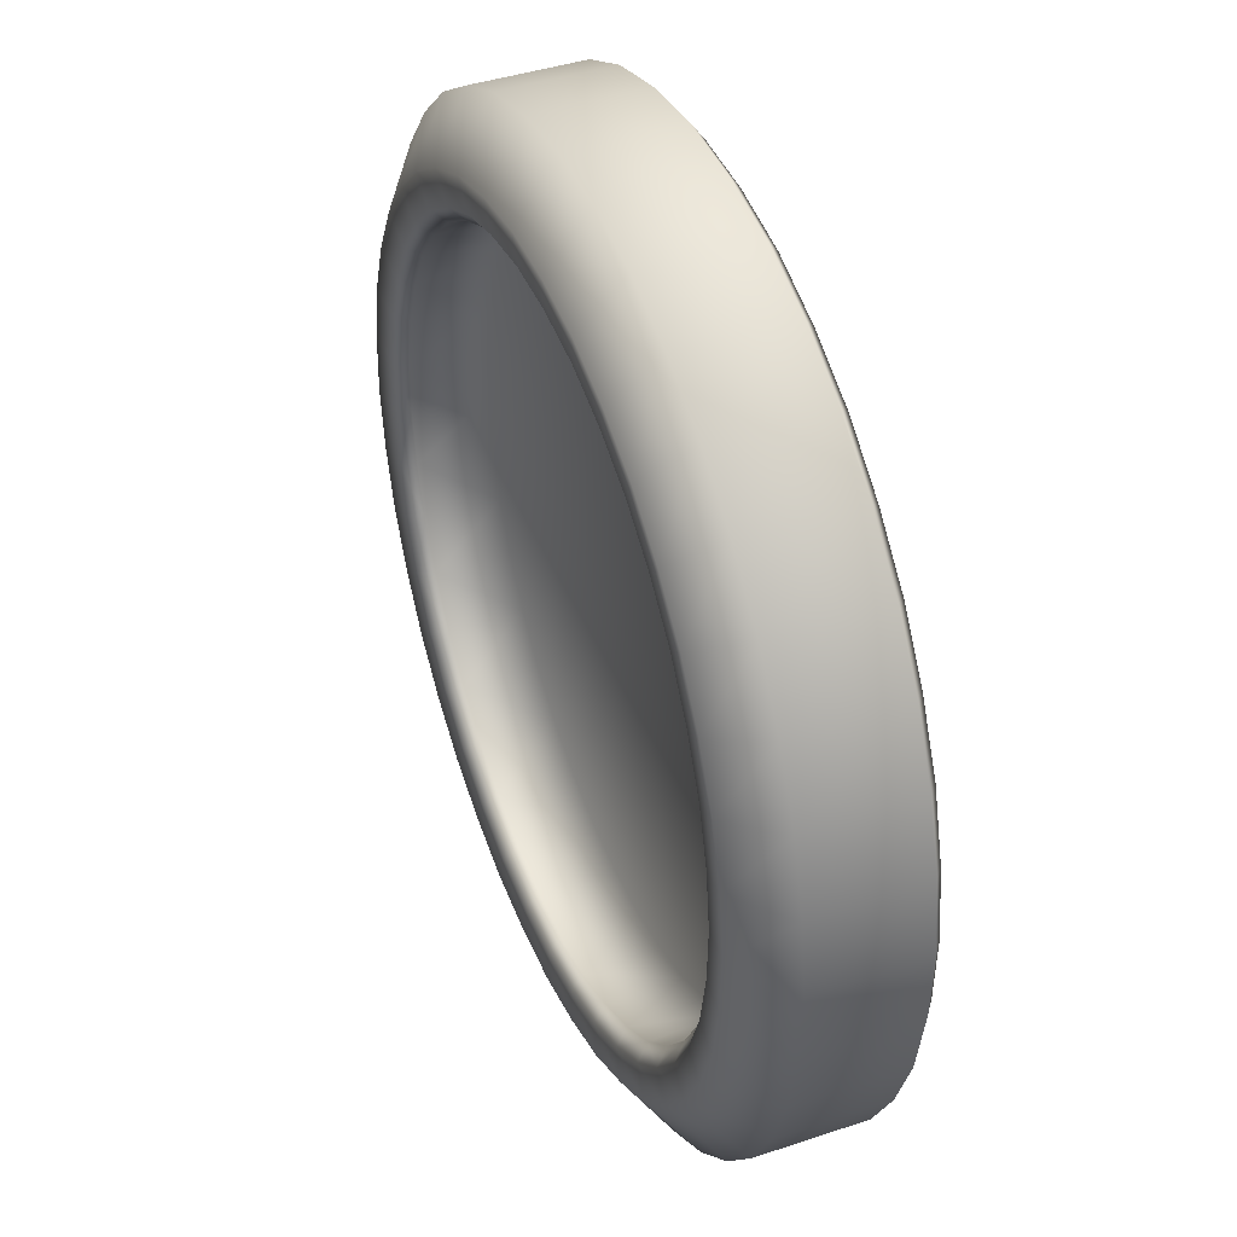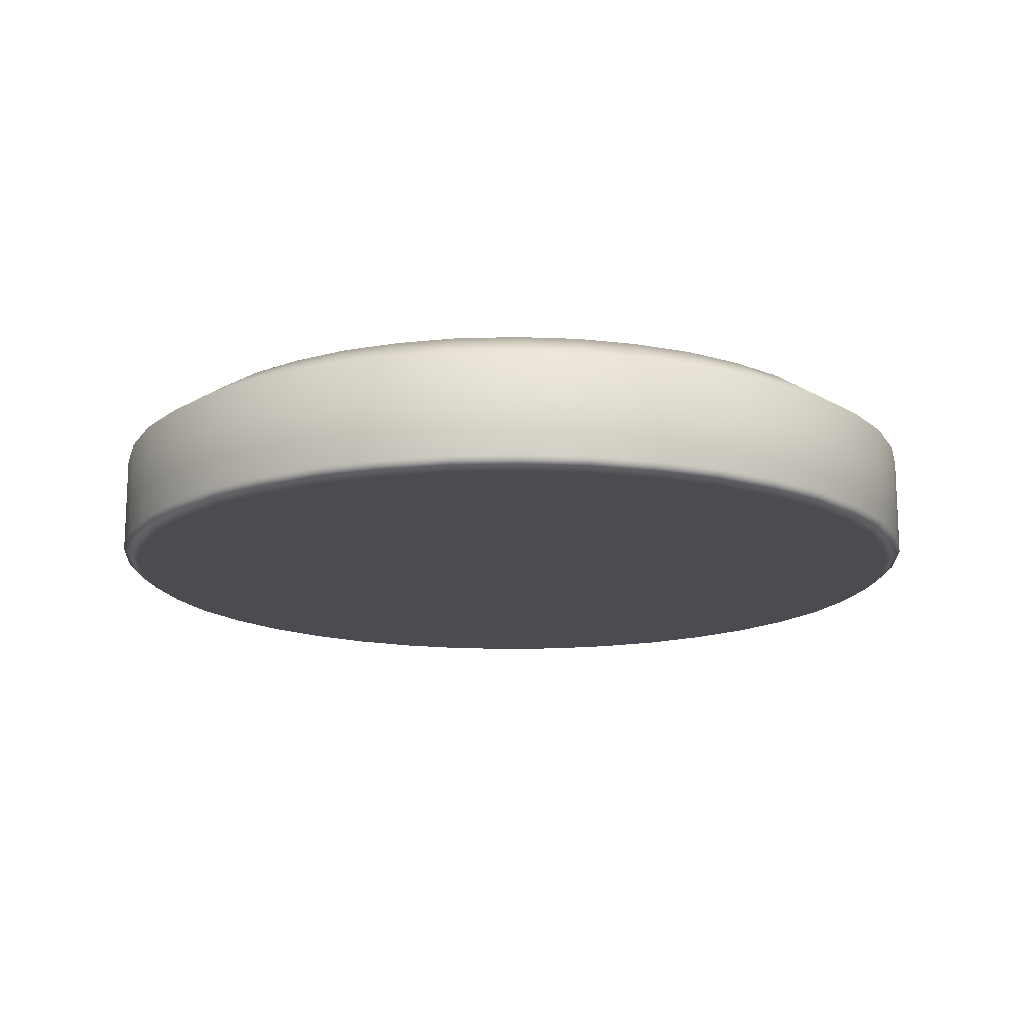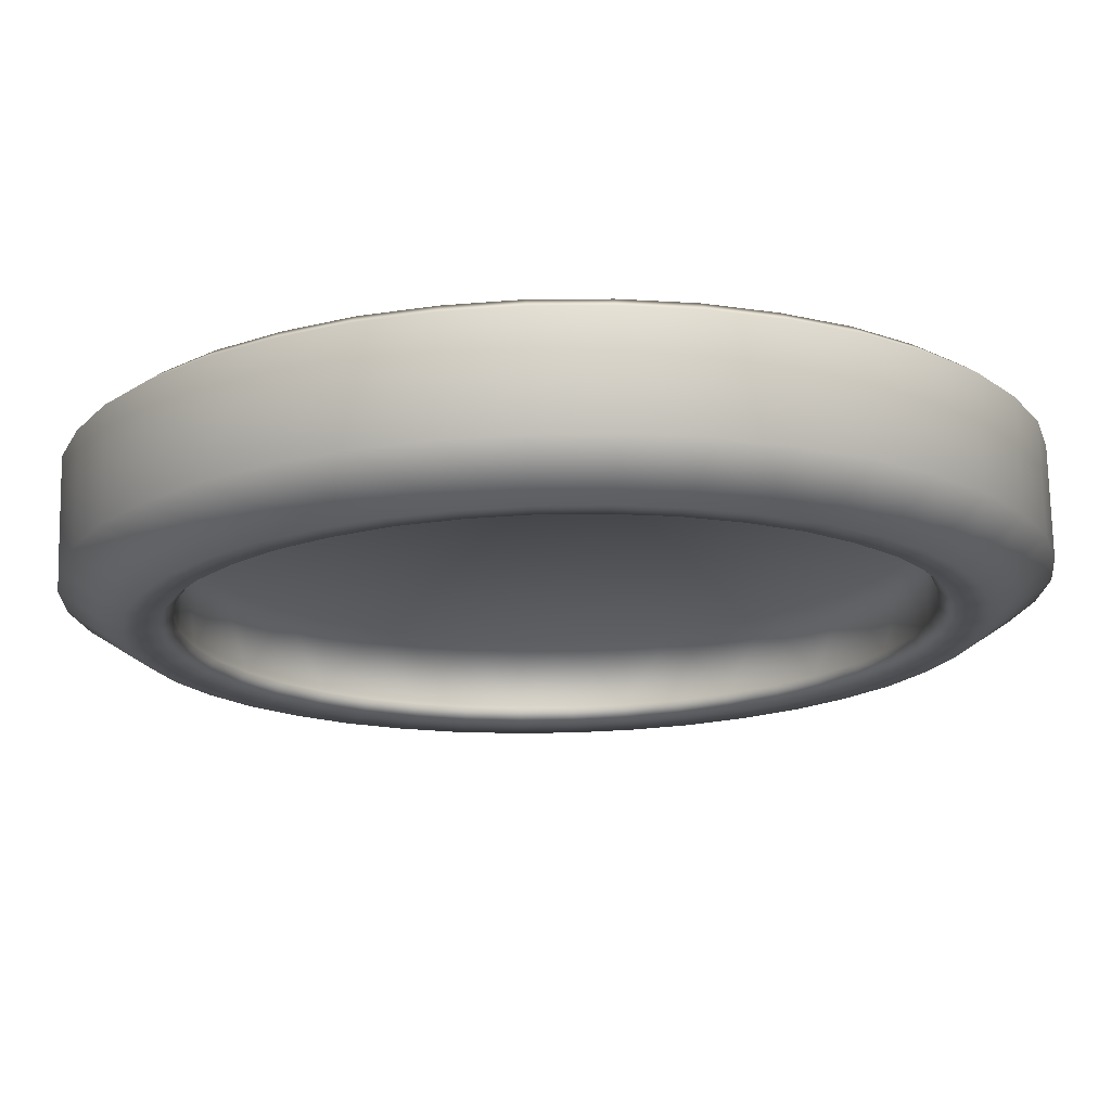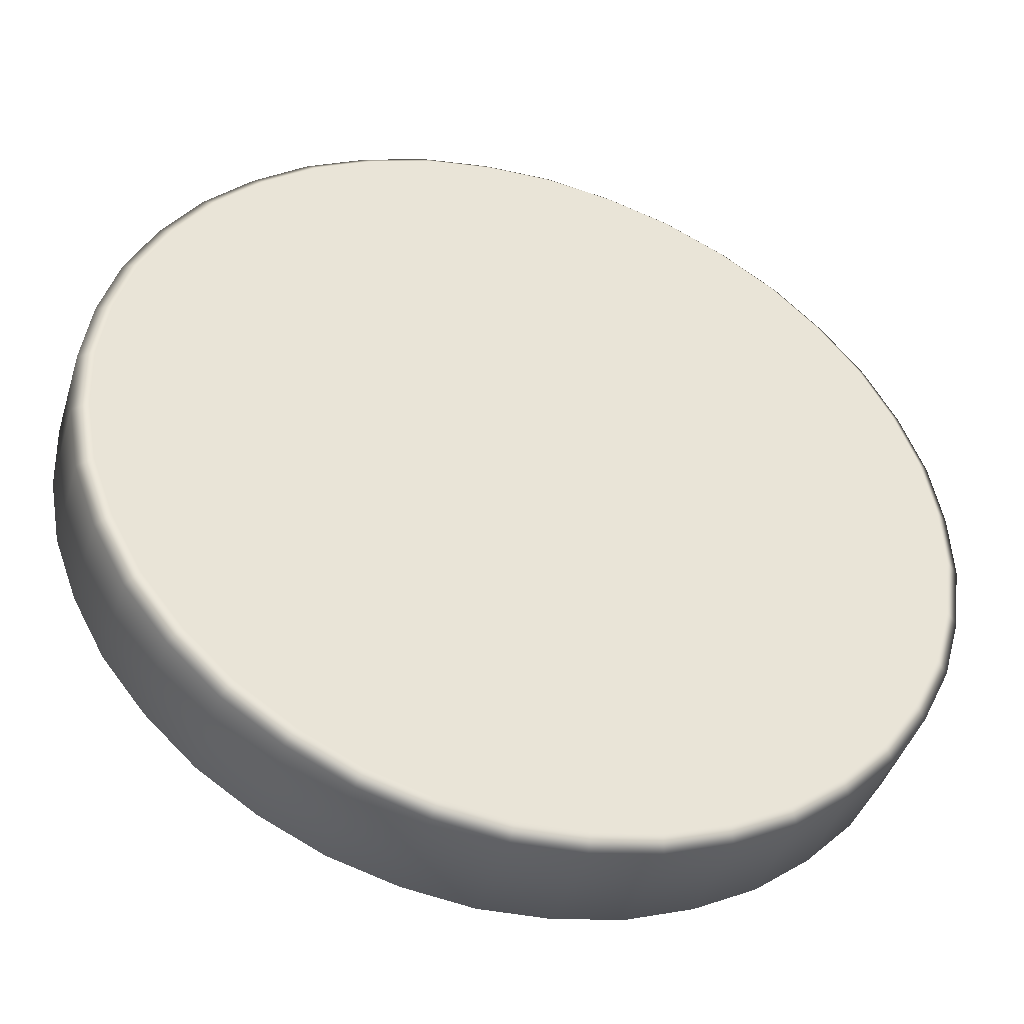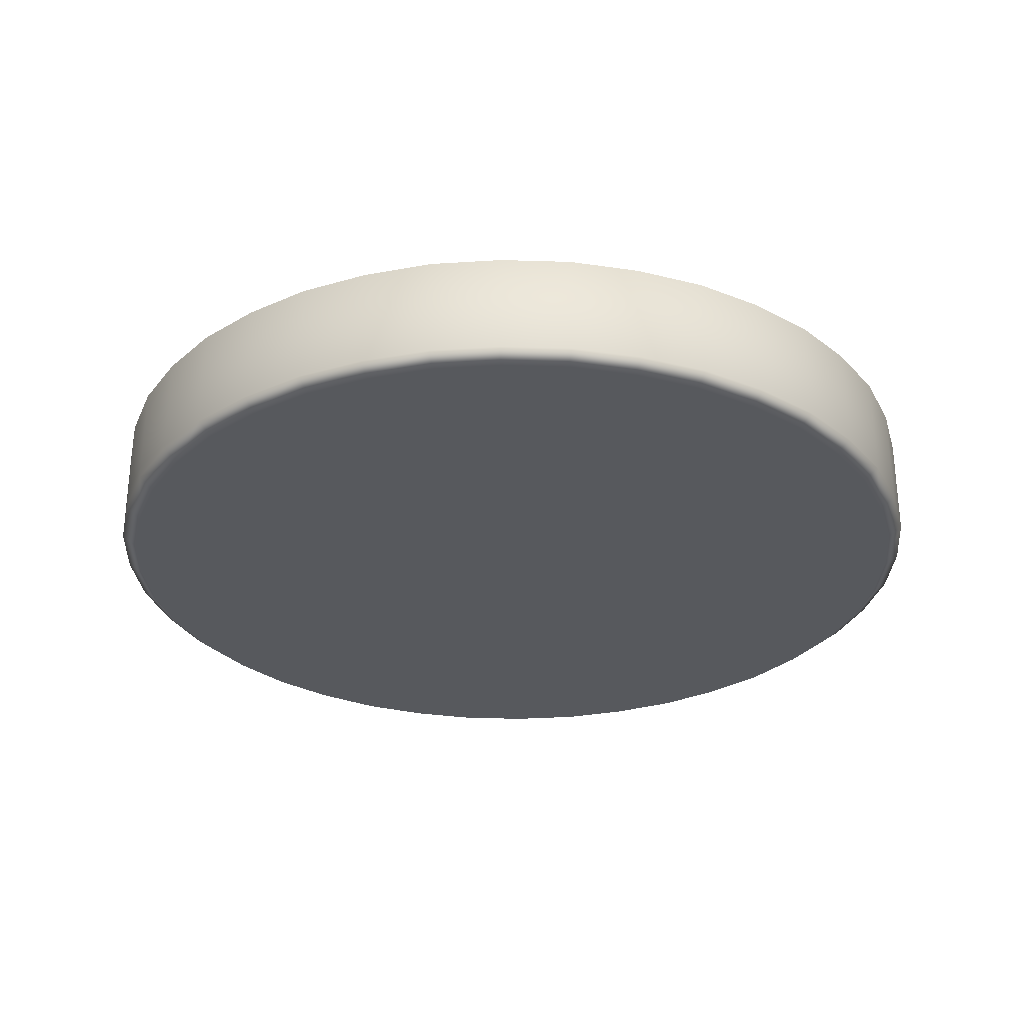
<metadata>
{"format":"obj","ext":"obj","renderer":"f3d","projection":"perspective","resolution":1024,"background":"white","views":[{"elev":41.7,"azim":-112.0,"up":"+Z"},{"elev":-15.3,"azim":154.9,"up":"+Y"},{"elev":73.3,"azim":178.8,"up":"+Z"},{"elev":-43.0,"azim":-16.8,"up":"+Z"},{"elev":-29.3,"azim":103.2,"up":"+Y"}]}
</metadata>
<code>
g default
v 29.18 0 13.15
v 31.81 0 3.486
v 31.33 0 -6.515
v 27.79 0 -15.88
v 21.52 0 -23.69
v 13.15 0 -29.18
v 3.486 0 -31.81
v -6.515 0 -31.33
v -15.88 0 -27.79
v -23.69 0 -21.52
v -29.18 0 -13.15
v -31.81 0 -3.486
v -31.33 0 6.515
v -27.79 0 15.88
v -21.52 0 23.69
v -13.15 0 29.18
v -3.486 0 31.81
v 6.515 0 31.33
v 15.88 0 27.79
v 23.69 0 21.52
v 0 0 0
v 30.25 8.577 13.63
v 32.98 8.577 3.615
v 32.49 8.577 -6.755
v 28.81 8.577 -16.46
v 22.31 8.577 -24.56
v 13.63 8.577 -30.25
v 3.615 8.577 -32.98
v -6.755 8.577 -32.49
v -16.46 8.577 -28.81
v -24.56 8.577 -22.31
v -30.25 8.577 -13.63
v -32.98 8.577 -3.615
v -32.49 8.577 6.755
v -28.81 8.577 16.46
v -22.31 8.577 24.56
v -13.63 8.577 30.25
v -3.615 8.577 32.98
v 6.755 8.577 32.49
v 16.46 8.577 28.81
v 24.56 8.577 22.31
v 25.41 10.19 2.785
v 23.31 10.19 10.5
v 25.03 10.19 -5.204
v 22.2 10.19 -12.68
v 17.19 10.19 -18.92
v 10.5 10.19 -23.31
v 2.785 10.19 -25.41
v -5.204 10.19 -25.03
v -12.68 10.19 -22.2
v -18.92 10.19 -17.19
v -23.31 10.19 -10.5
v -25.41 10.19 -2.785
v -25.03 10.19 5.204
v -22.2 10.19 12.68
v -17.19 10.19 18.92
v -10.5 10.19 23.31
v -2.785 10.19 25.41
v 5.204 10.19 25.03
v 12.68 10.19 22.2
v 18.92 10.19 17.19
v 25.15 4.847 2.756
v 23.06 4.847 10.39
v 0 4.847 0
v 24.77 4.847 -5.15
v 21.96 4.847 -12.55
v 17.01 4.847 -18.72
v 10.39 4.847 -23.06
v 2.756 4.847 -25.15
v -5.15 4.847 -24.77
v -12.55 4.847 -21.96
v -18.72 4.847 -17.01
v -23.06 4.847 -10.39
v -25.15 4.847 -2.756
v -24.77 4.847 5.15
v -21.96 4.847 12.55
v -17.01 4.847 18.72
v -10.39 4.847 23.06
v -2.756 4.847 25.15
v 5.15 4.847 24.77
v 12.55 4.847 21.96
v 18.72 4.847 17.01
v 32.98 0.8576 3.615
v 30.25 0.8576 13.63
v 24.56 0.8576 22.31
v 16.46 0.8576 28.81
v 6.755 0.8576 32.49
v -3.615 0.8576 32.98
v -13.63 0.8576 30.25
v -22.31 0.8576 24.56
v -28.81 0.8576 16.46
v -32.49 0.8576 6.755
v -32.98 0.8576 -3.615
v -30.25 0.8576 -13.63
v -24.56 0.8576 -22.31
v -16.46 0.8576 -28.81
v -6.755 0.8576 -32.49
v 3.615 0.8576 -32.98
v 13.63 0.8576 -30.25
v 22.31 0.8576 -24.56
v 28.81 0.8576 -16.46
v 32.49 0.8576 -6.755
v 26.37 11.37 11.88
v 24.28 11.18 10.94
v 21.41 11.37 19.45
v 19.71 11.18 17.91
v 28.75 11.37 3.15
v 26.47 11.18 2.901
v 28.31 11.37 -5.887
v 26.07 11.18 -5.422
v 25.11 11.37 -14.35
v 23.12 11.18 -13.21
v 19.45 11.37 -21.41
v 17.91 11.18 -19.71
v 11.88 11.37 -26.37
v 10.94 11.18 -24.28
v 3.15 11.37 -28.75
v 2.901 11.18 -26.47
v -5.887 11.37 -28.31
v -5.422 11.18 -26.07
v -14.35 11.37 -25.11
v -13.21 11.18 -23.12
v -21.41 11.37 -19.45
v -19.71 11.18 -17.91
v -26.37 11.37 -11.88
v -24.28 11.18 -10.94
v -28.75 11.37 -3.15
v -26.47 11.18 -2.901
v -28.31 11.37 5.887
v -26.07 11.18 5.422
v -25.11 11.37 14.35
v -23.12 11.18 13.21
v -19.45 11.37 21.41
v -17.91 11.18 19.71
v -11.88 11.37 26.37
v -10.94 11.18 24.28
v -3.15 11.37 28.75
v -2.901 11.18 26.47
v 5.887 11.37 28.31
v 5.422 11.18 26.07
v 14.35 11.37 25.11
v 13.21 11.18 23.12
v 30.91 0 8.43
v 32.05 0.8576 8.741
v 32.05 8.577 8.741
v 27.94 11.37 7.618
v 25.73 11.18 7.015
v 24.69 10.19 6.734
v 24.43 4.847 6.663
v 32.01 0 -1.535
v 33.18 0.8576 -1.592
v 33.18 8.577 -1.592
v 28.92 11.37 -1.387
v 26.63 11.18 -1.278
v 25.57 10.19 -1.226
v 25.3 4.847 -1.213
v 29.96 0 -11.35
v 31.07 0.8576 -11.77
v 31.07 8.577 -11.77
v 27.08 11.37 -10.26
v 24.94 11.18 -9.445
v 23.94 10.19 -9.066
v 23.68 4.847 -8.971
v 24.99 0 -20.05
v 25.91 0.8576 -20.79
v 25.91 8.577 -20.79
v 22.58 11.37 -18.12
v 20.8 11.18 -16.69
v 19.96 10.19 -16.02
v 19.75 4.847 -15.85
v 17.57 0 -26.8
v 18.22 0.8576 -27.78
v 18.22 8.577 -27.78
v 15.88 11.37 -24.21
v 14.62 11.18 -22.3
v 14.03 10.19 -21.4
v 13.89 4.847 -21.18
v 8.43 0 -30.91
v 8.741 0.8576 -32.05
v 8.741 8.577 -32.05
v 7.618 11.37 -27.94
v 7.015 11.18 -25.73
v 6.734 10.19 -24.69
v 6.663 4.847 -24.43
v -1.535 0 -32.01
v -1.592 0.8576 -33.18
v -1.592 8.577 -33.18
v -1.387 11.37 -28.92
v -1.278 11.18 -26.63
v -1.226 10.19 -25.57
v -1.213 4.847 -25.3
v -11.35 0 -29.96
v -11.77 0.8576 -31.07
v -11.77 8.577 -31.07
v -10.26 11.37 -27.08
v -9.445 11.18 -24.94
v -9.066 10.19 -23.94
v -8.971 4.847 -23.68
v -20.05 0 -24.99
v -20.79 0.8576 -25.91
v -20.79 8.577 -25.91
v -18.12 11.37 -22.58
v -16.69 11.18 -20.8
v -16.02 10.19 -19.96
v -15.85 4.847 -19.75
v -26.8 0 -17.57
v -27.78 0.8576 -18.22
v -27.78 8.577 -18.22
v -24.21 11.37 -15.88
v -22.3 11.18 -14.62
v -21.4 10.19 -14.03
v -21.18 4.847 -13.89
v -30.91 0 -8.43
v -32.05 0.8576 -8.741
v -32.05 8.577 -8.741
v -27.94 11.37 -7.618
v -25.73 11.18 -7.015
v -24.69 10.19 -6.734
v -24.43 4.847 -6.663
v -32.01 0 1.535
v -33.18 0.8576 1.592
v -33.18 8.577 1.592
v -28.92 11.37 1.387
v -26.63 11.18 1.278
v -25.57 10.19 1.226
v -25.3 4.847 1.213
v -29.96 0 11.35
v -31.07 0.8576 11.77
v -31.07 8.577 11.77
v -27.08 11.37 10.26
v -24.94 11.18 9.445
v -23.94 10.19 9.066
v -23.68 4.847 8.971
v -24.99 0 20.05
v -25.91 0.8576 20.79
v -25.91 8.577 20.79
v -22.58 11.37 18.12
v -20.8 11.18 16.69
v -19.96 10.19 16.02
v -19.75 4.847 15.85
v -17.57 0 26.8
v -18.22 0.8576 27.78
v -18.22 8.577 27.78
v -15.88 11.37 24.21
v -14.62 11.18 22.3
v -14.03 10.19 21.4
v -13.89 4.847 21.18
v -8.43 0 30.91
v -8.741 0.8576 32.05
v -8.741 8.577 32.05
v -7.618 11.37 27.94
v -7.015 11.18 25.73
v -6.734 10.19 24.69
v -6.663 4.847 24.43
v 1.535 0 32.01
v 1.592 0.8576 33.18
v 1.592 8.577 33.18
v 1.387 11.37 28.92
v 1.278 11.18 26.63
v 1.226 10.19 25.57
v 1.213 4.847 25.3
v 11.35 0 29.96
v 11.77 0.8576 31.07
v 11.77 8.577 31.07
v 10.26 11.37 27.08
v 9.445 11.18 24.94
v 9.066 10.19 23.94
v 8.971 4.847 23.68
v 20.05 0 24.99
v 20.79 0.8576 25.91
v 20.79 8.577 25.91
v 18.12 11.37 22.58
v 16.69 11.18 20.8
v 16.02 10.19 19.96
v 15.85 4.847 19.75
v 26.8 0 17.57
v 27.78 0.8576 18.22
v 27.78 8.577 18.22
v 24.21 11.37 15.88
v 22.3 11.18 14.62
v 21.4 10.19 14.03
v 21.18 4.847 13.89
g fountainLow:polySurface28pCylinder11
f 2 143 21
f 143 1 21
f 3 150 21
f 150 2 21
f 4 157 21
f 157 3 21
f 5 164 21
f 164 4 21
f 6 171 21
f 171 5 21
f 7 178 21
f 178 6 21
f 8 185 21
f 185 7 21
f 9 192 21
f 192 8 21
f 10 199 21
f 199 9 21
f 11 206 21
f 206 10 21
f 12 213 21
f 213 11 21
f 13 220 21
f 220 12 21
f 14 227 21
f 227 13 21
f 15 234 21
f 234 14 21
f 16 241 21
f 241 15 21
f 17 248 21
f 248 16 21
f 18 255 21
f 255 17 21
f 19 262 21
f 262 18 21
f 20 269 21
f 269 19 21
f 1 276 21
f 276 20 21
f 1 143 144 84
f 2 150 151 83
f 3 157 158 102
f 4 164 165 101
f 5 171 172 100
f 6 178 179 99
f 7 185 186 98
f 8 192 193 97
f 9 199 200 96
f 10 206 207 95
f 11 213 214 94
f 12 220 221 93
f 13 227 228 92
f 14 234 235 91
f 15 241 242 90
f 16 248 249 89
f 17 255 256 88
f 18 262 263 87
f 19 269 270 86
f 20 276 277 85
f 63 149 64
f 149 62 64
f 62 156 64
f 156 65 64
f 65 163 64
f 163 66 64
f 66 170 64
f 170 67 64
f 67 177 64
f 177 68 64
f 68 184 64
f 184 69 64
f 69 191 64
f 191 70 64
f 70 198 64
f 198 71 64
f 71 205 64
f 205 72 64
f 72 212 64
f 212 73 64
f 73 219 64
f 219 74 64
f 74 226 64
f 226 75 64
f 75 233 64
f 233 76 64
f 76 240 64
f 240 77 64
f 77 247 64
f 247 78 64
f 78 254 64
f 254 79 64
f 79 261 64
f 261 80 64
f 80 268 64
f 268 81 64
f 81 275 64
f 275 82 64
f 82 282 64
f 282 63 64
f 43 148 149 63
f 42 155 156 62
f 44 162 163 65
f 45 169 170 66
f 46 176 177 67
f 47 183 184 68
f 48 190 191 69
f 49 197 198 70
f 50 204 205 71
f 51 211 212 72
f 52 218 219 73
f 53 225 226 74
f 54 232 233 75
f 55 239 240 76
f 56 246 247 77
f 57 253 254 78
f 58 260 261 79
f 59 267 268 80
f 60 274 275 81
f 61 281 282 82
f 84 144 145 22
f 85 277 278 41
f 86 270 271 40
f 87 263 264 39
f 88 256 257 38
f 89 249 250 37
f 90 242 243 36
f 91 235 236 35
f 92 228 229 34
f 93 221 222 33
f 94 214 215 32
f 95 207 208 31
f 96 200 201 30
f 97 193 194 29
f 98 186 187 28
f 99 179 180 27
f 100 172 173 26
f 101 165 166 25
f 102 158 159 24
f 83 151 152 23
f 279 280 106 105
f 104 103 146 147
f 272 273 142 141
f 108 107 153 154
f 110 109 160 161
f 112 111 167 168
f 114 113 174 175
f 116 115 181 182
f 118 117 188 189
f 120 119 195 196
f 122 121 202 203
f 124 123 209 210
f 126 125 216 217
f 128 127 223 224
f 130 129 230 231
f 132 131 237 238
f 134 133 244 245
f 136 135 251 252
f 138 137 258 259
f 140 139 265 266
f 278 279 105 41
f 103 22 145 146
f 107 23 152 153
f 109 24 159 160
f 111 25 166 167
f 113 26 173 174
f 115 27 180 181
f 117 28 187 188
f 119 29 194 195
f 121 30 201 202
f 123 31 208 209
f 125 32 215 216
f 127 33 222 223
f 129 34 229 230
f 131 35 236 237
f 133 36 243 244
f 135 37 250 251
f 137 38 257 258
f 139 39 264 265
f 141 40 271 272
f 104 147 148 43
f 108 154 155 42
f 110 161 162 44
f 112 168 169 45
f 114 175 176 46
f 116 182 183 47
f 118 189 190 48
f 120 196 197 49
f 122 203 204 50
f 124 210 211 51
f 126 217 218 52
f 128 224 225 53
f 130 231 232 54
f 132 238 239 55
f 134 245 246 56
f 136 252 253 57
f 138 259 260 58
f 140 266 267 59
f 142 273 274 60
f 106 280 281 61
f 144 143 2 83
f 145 144 83 23
f 146 145 23 107
f 147 146 107 108
f 148 147 108 42
f 149 148 42 62
f 151 150 3 102
f 152 151 102 24
f 153 152 24 109
f 154 153 109 110
f 155 154 110 44
f 156 155 44 65
f 158 157 4 101
f 159 158 101 25
f 160 159 25 111
f 161 160 111 112
f 162 161 112 45
f 163 162 45 66
f 165 164 5 100
f 166 165 100 26
f 167 166 26 113
f 168 167 113 114
f 169 168 114 46
f 170 169 46 67
f 172 171 6 99
f 173 172 99 27
f 174 173 27 115
f 175 174 115 116
f 176 175 116 47
f 177 176 47 68
f 179 178 7 98
f 180 179 98 28
f 181 180 28 117
f 182 181 117 118
f 183 182 118 48
f 184 183 48 69
f 186 185 8 97
f 187 186 97 29
f 188 187 29 119
f 189 188 119 120
f 190 189 120 49
f 191 190 49 70
f 193 192 9 96
f 194 193 96 30
f 195 194 30 121
f 196 195 121 122
f 197 196 122 50
f 198 197 50 71
f 200 199 10 95
f 201 200 95 31
f 202 201 31 123
f 203 202 123 124
f 204 203 124 51
f 205 204 51 72
f 207 206 11 94
f 208 207 94 32
f 209 208 32 125
f 210 209 125 126
f 211 210 126 52
f 212 211 52 73
f 214 213 12 93
f 215 214 93 33
f 216 215 33 127
f 217 216 127 128
f 218 217 128 53
f 219 218 53 74
f 221 220 13 92
f 222 221 92 34
f 223 222 34 129
f 224 223 129 130
f 225 224 130 54
f 226 225 54 75
f 228 227 14 91
f 229 228 91 35
f 230 229 35 131
f 231 230 131 132
f 232 231 132 55
f 233 232 55 76
f 235 234 15 90
f 236 235 90 36
f 237 236 36 133
f 238 237 133 134
f 239 238 134 56
f 240 239 56 77
f 242 241 16 89
f 243 242 89 37
f 244 243 37 135
f 245 244 135 136
f 246 245 136 57
f 247 246 57 78
f 249 248 17 88
f 250 249 88 38
f 251 250 38 137
f 252 251 137 138
f 253 252 138 58
f 254 253 58 79
f 256 255 18 87
f 257 256 87 39
f 258 257 39 139
f 259 258 139 140
f 260 259 140 59
f 261 260 59 80
f 263 262 19 86
f 264 263 86 40
f 265 264 40 141
f 266 265 141 142
f 267 266 142 60
f 268 267 60 81
f 270 269 20 85
f 271 270 85 41
f 272 271 41 105
f 105 106 273 272
f 274 273 106 61
f 275 274 61 82
f 277 276 1 84
f 278 277 84 22
f 22 103 279 278
f 103 104 280 279
f 281 280 104 43
f 282 281 43 63

</code>
